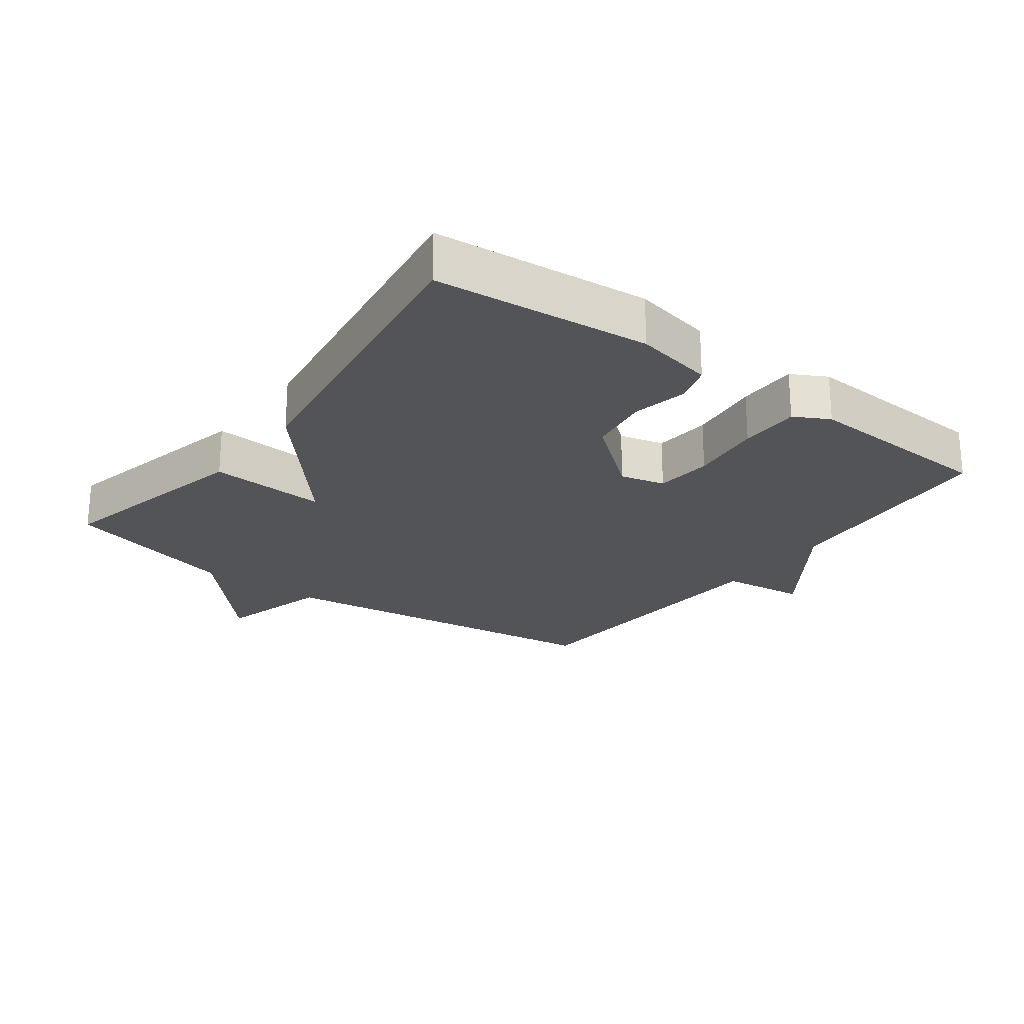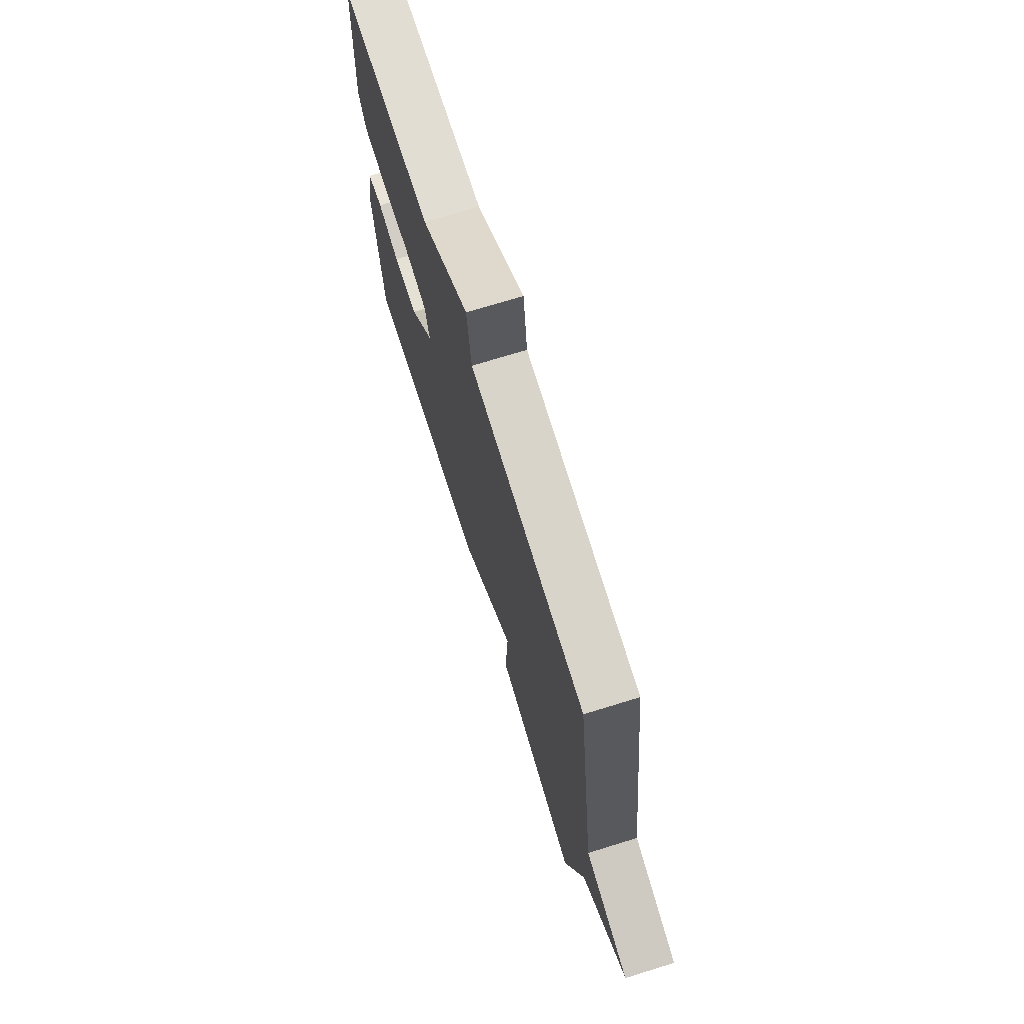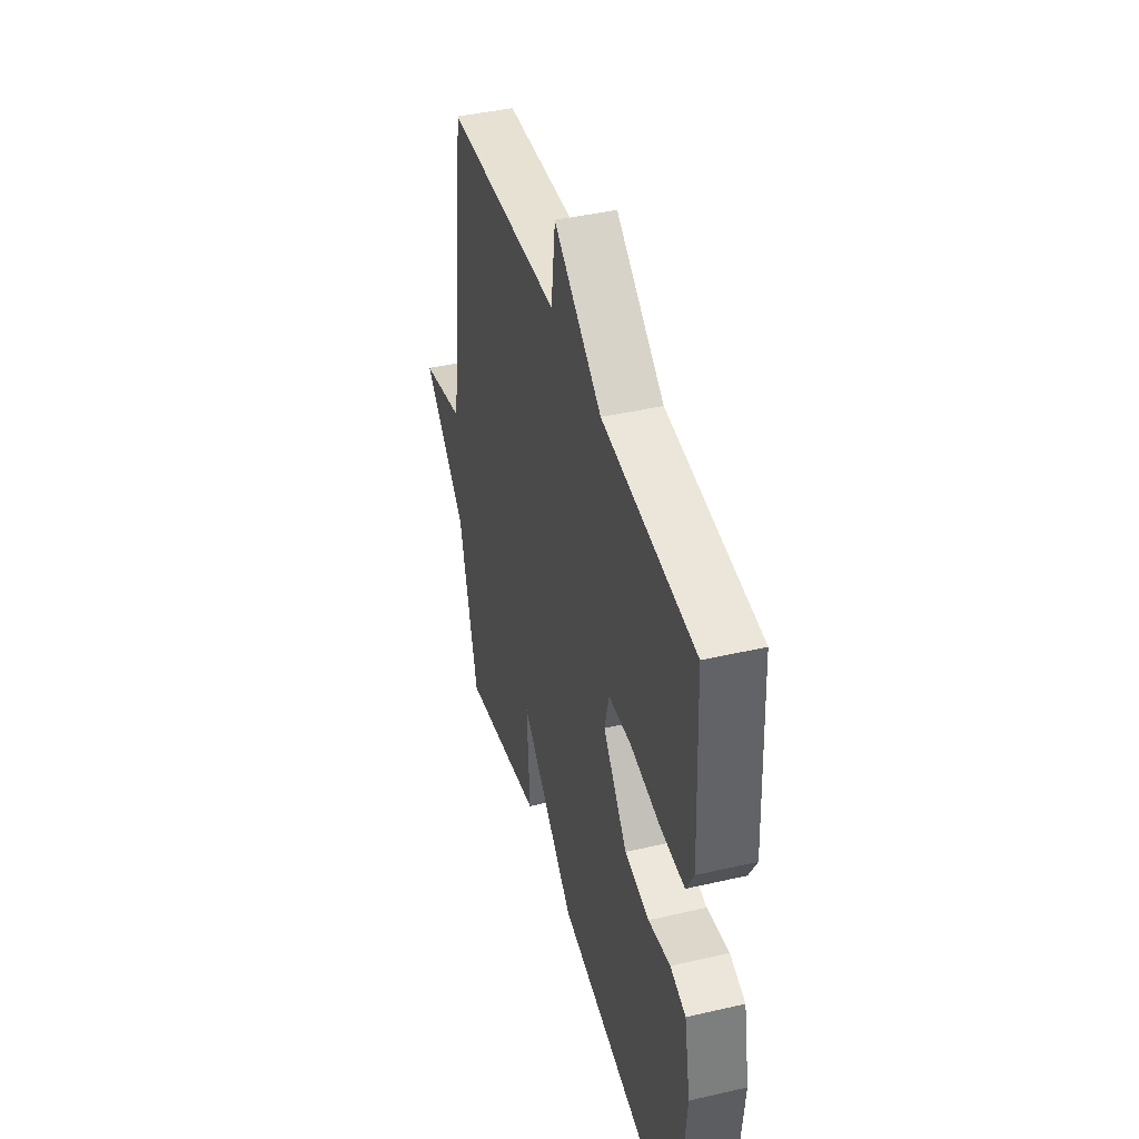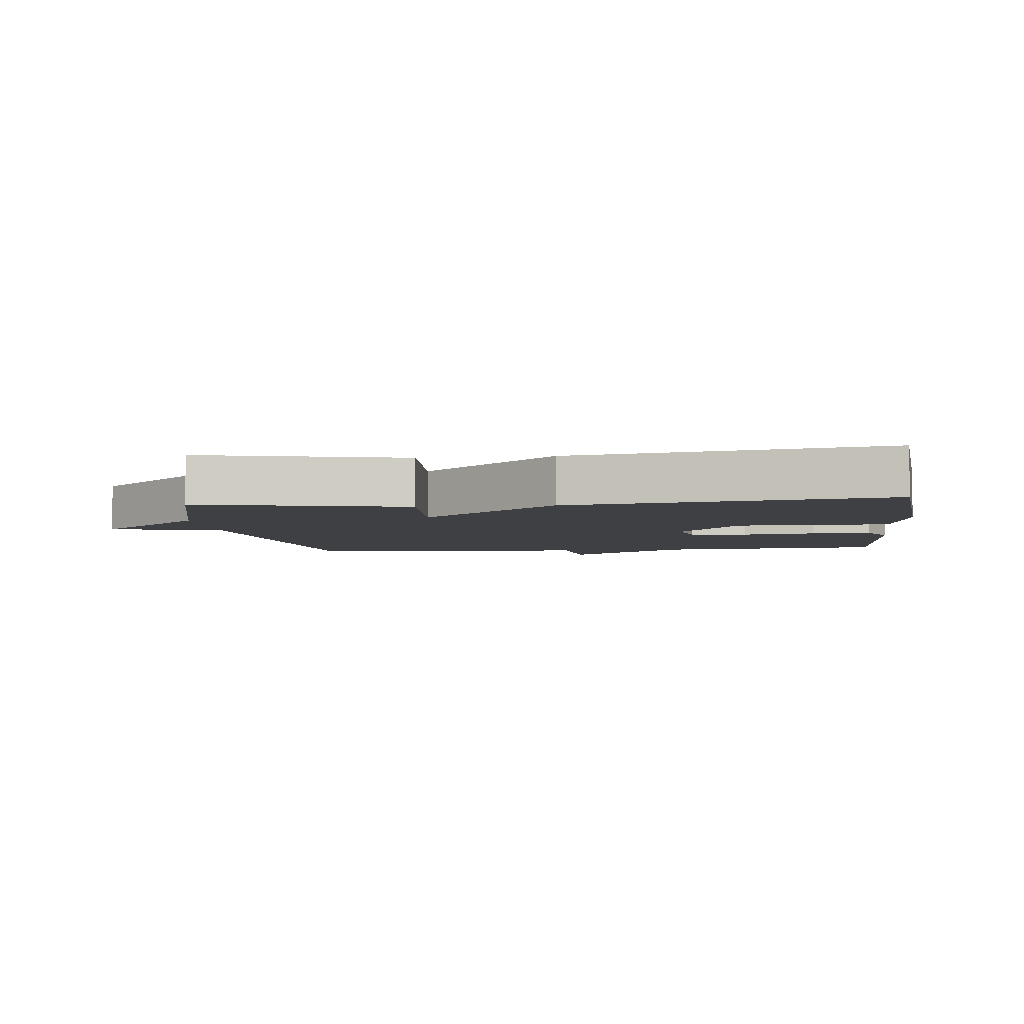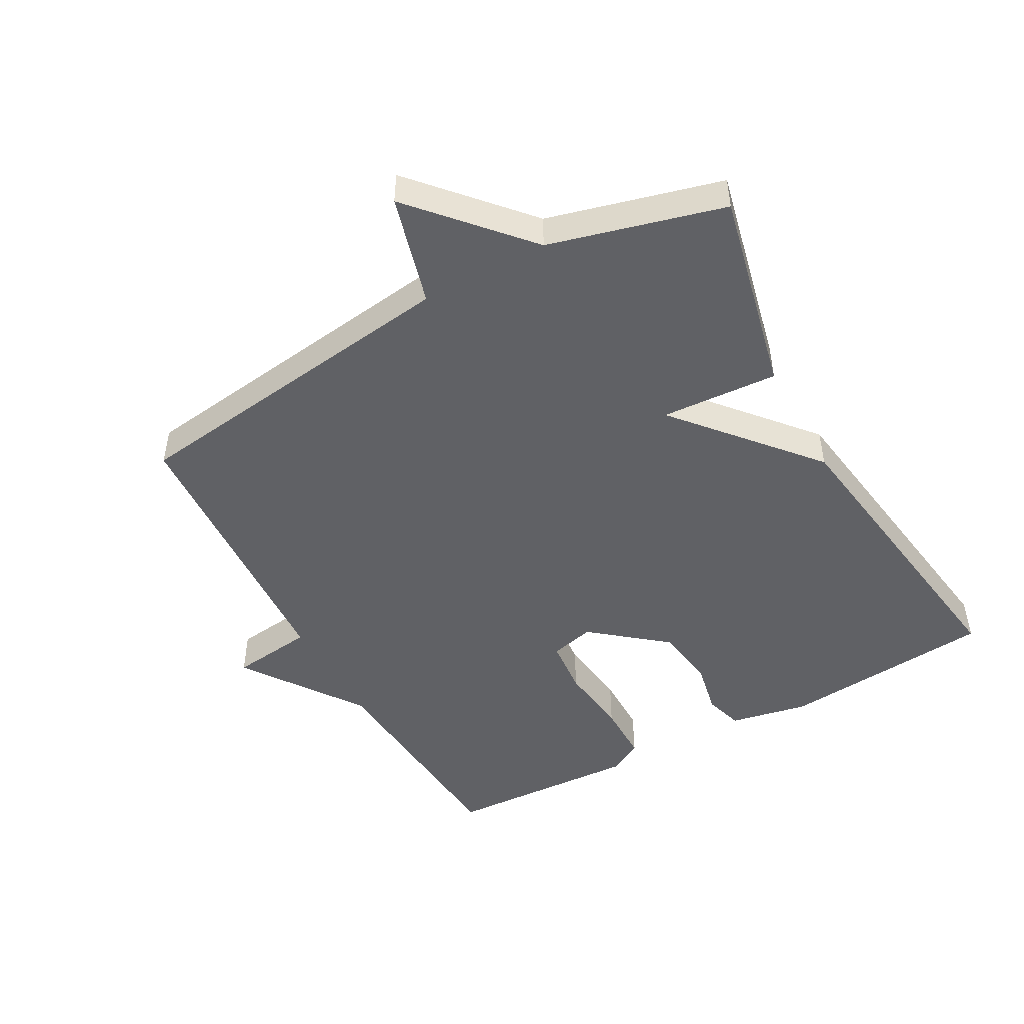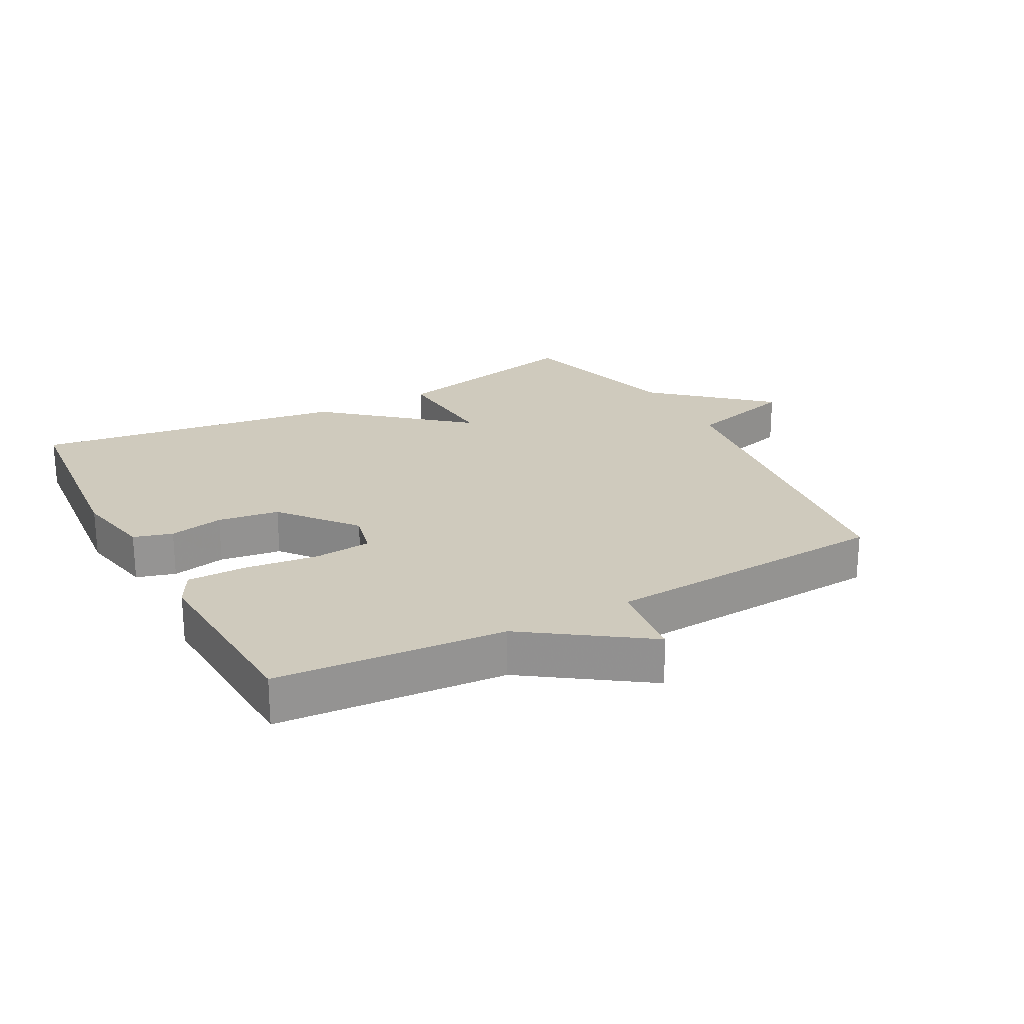
<metadata>
{"format":"obj","ext":"obj","renderer":"f3d","projection":"perspective","resolution":1024,"background":"white","views":[{"elev":-23.3,"azim":-126.7,"up":"+Y"},{"elev":71.8,"azim":72.8,"up":"+Z"},{"elev":42.4,"azim":-105.4,"up":"+Z"},{"elev":-4.9,"azim":-173.4,"up":"+Y"},{"elev":-48.2,"azim":118.8,"up":"+Y"},{"elev":23.1,"azim":-28.5,"up":"+Y"}]}
</metadata>
<code>
v 0.5 0.07 -0.5
v 0.185 0.07 -0.429
v 0.196 0.07 -0.248
v -0.015 0.07 -0.429
v -0.5 0.07 -0.5
v -0.531 0.07 -0.169
v -0.507 0.07 -0.047
v -0.447 0.07 -0.029
v -0.363 0.07 -0.046
v -0.268 0.07 -0.032
v -0.175 0.07 0.083
v -0.192 0.07 0.152
v -0.28 0.07 0.16
v -0.393 0.07 0.146
v -0.486 0.07 0.146
v -0.515 0.07 0.2
v -0.5 0.07 0.5
v -0.146 0.07 0.527
v 0.038 0.07 0.656
v 0.054 0.07 0.527
v 0.5 0.07 0.5
v 0.571 0.07 -0.031
v 0.742 0.07 -0.078
v 0.571 0.07 -0.231
v 0.5 0 -0.5
v 0.185 0 -0.429
v 0.196 0 -0.248
v -0.015 0 -0.429
v -0.5 0 -0.5
v -0.531 0 -0.169
v -0.507 0 -0.047
v -0.447 0 -0.029
v -0.363 0 -0.046
v -0.268 0 -0.032
v -0.175 0 0.083
v -0.192 0 0.152
v -0.28 0 0.16
v -0.393 0 0.146
v -0.486 0 0.146
v -0.515 0 0.2
v -0.5 0 0.5
v -0.146 0 0.527
v 0.038 0 0.656
v 0.054 0 0.527
v 0.5 0 0.5
v 0.571 0 -0.031
v 0.742 0 -0.078
v 0.571 0 -0.231
f 22 23 24
f 22 24 1
f 21 22 1
f 20 21 1
f 18 19 20
f 17 18 20
f 16 17 20
f 15 16 20
f 14 15 20
f 13 14 20
f 12 13 20
f 11 12 20 1
f 7 8 9
f 6 7 9
f 5 6 9
f 4 5 9
f 3 4 9
f 3 9 10
f 1 2 3
f 11 1 3
f 3 10 11
f 48 47 46
f 25 48 46
f 25 46 45
f 25 45 44
f 44 43 42
f 44 42 41
f 44 41 40
f 44 40 39
f 44 39 38
f 44 38 37
f 44 37 36
f 25 44 36 35
f 33 32 31
f 33 31 30
f 33 30 29
f 33 29 28
f 33 28 27
f 34 33 27
f 27 26 25
f 27 25 35
f 35 34 27
f 1 25 26 2
f 2 26 27 3
f 3 27 28 4
f 4 28 29 5
f 5 29 30 6
f 6 30 31 7
f 7 31 32 8
f 8 32 33 9
f 9 33 34 10
f 10 34 35 11
f 11 35 36 12
f 12 36 37 13
f 13 37 38 14
f 14 38 39 15
f 15 39 40 16
f 16 40 41 17
f 17 41 42 18
f 18 42 43 19
f 19 43 44 20
f 20 44 45 21
f 21 45 46 22
f 22 46 47 23
f 23 47 48 24
f 24 48 25 1

</code>
